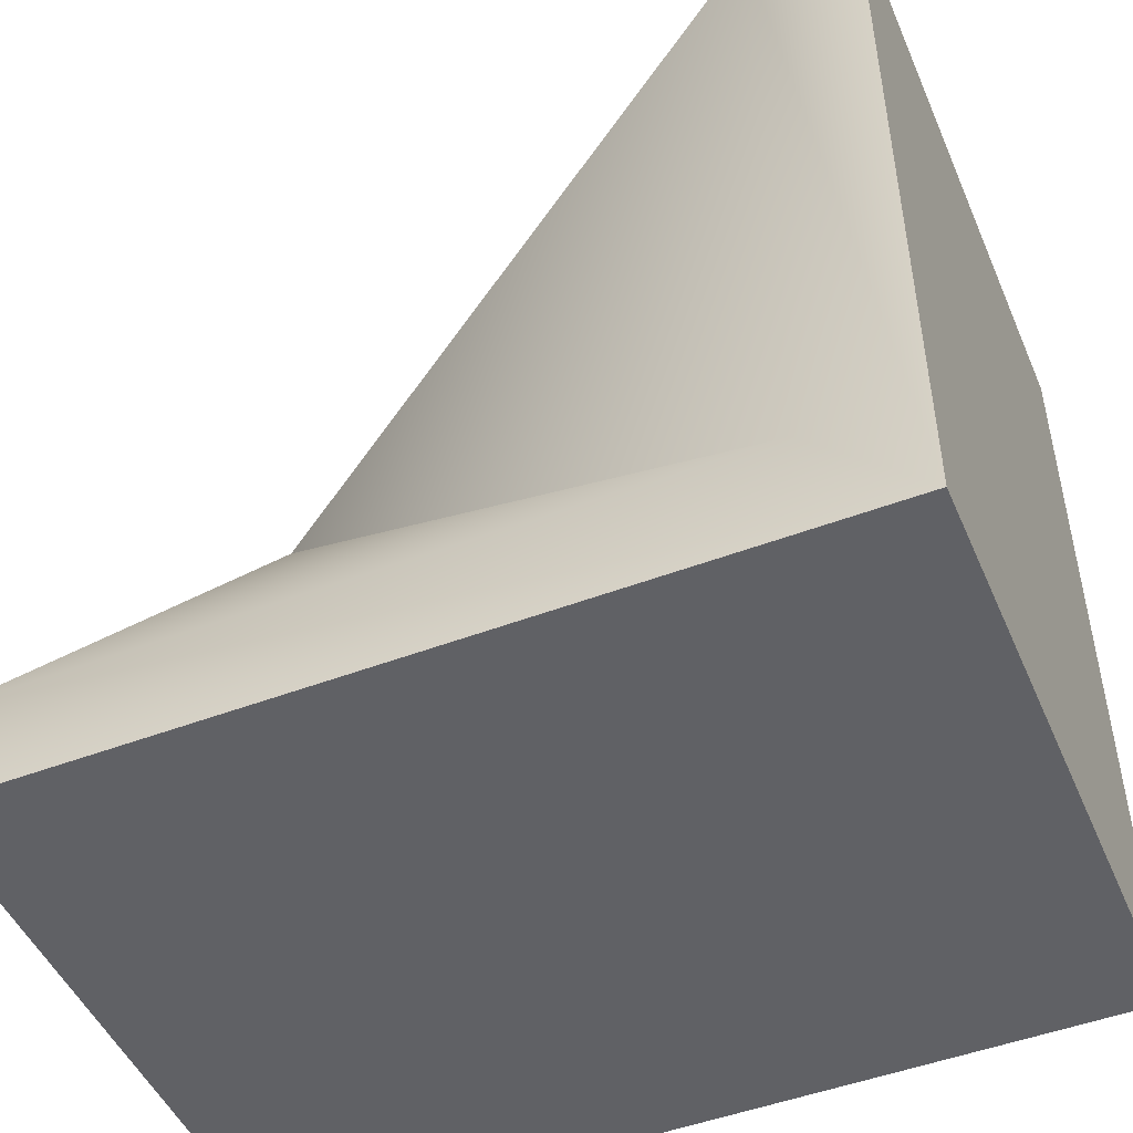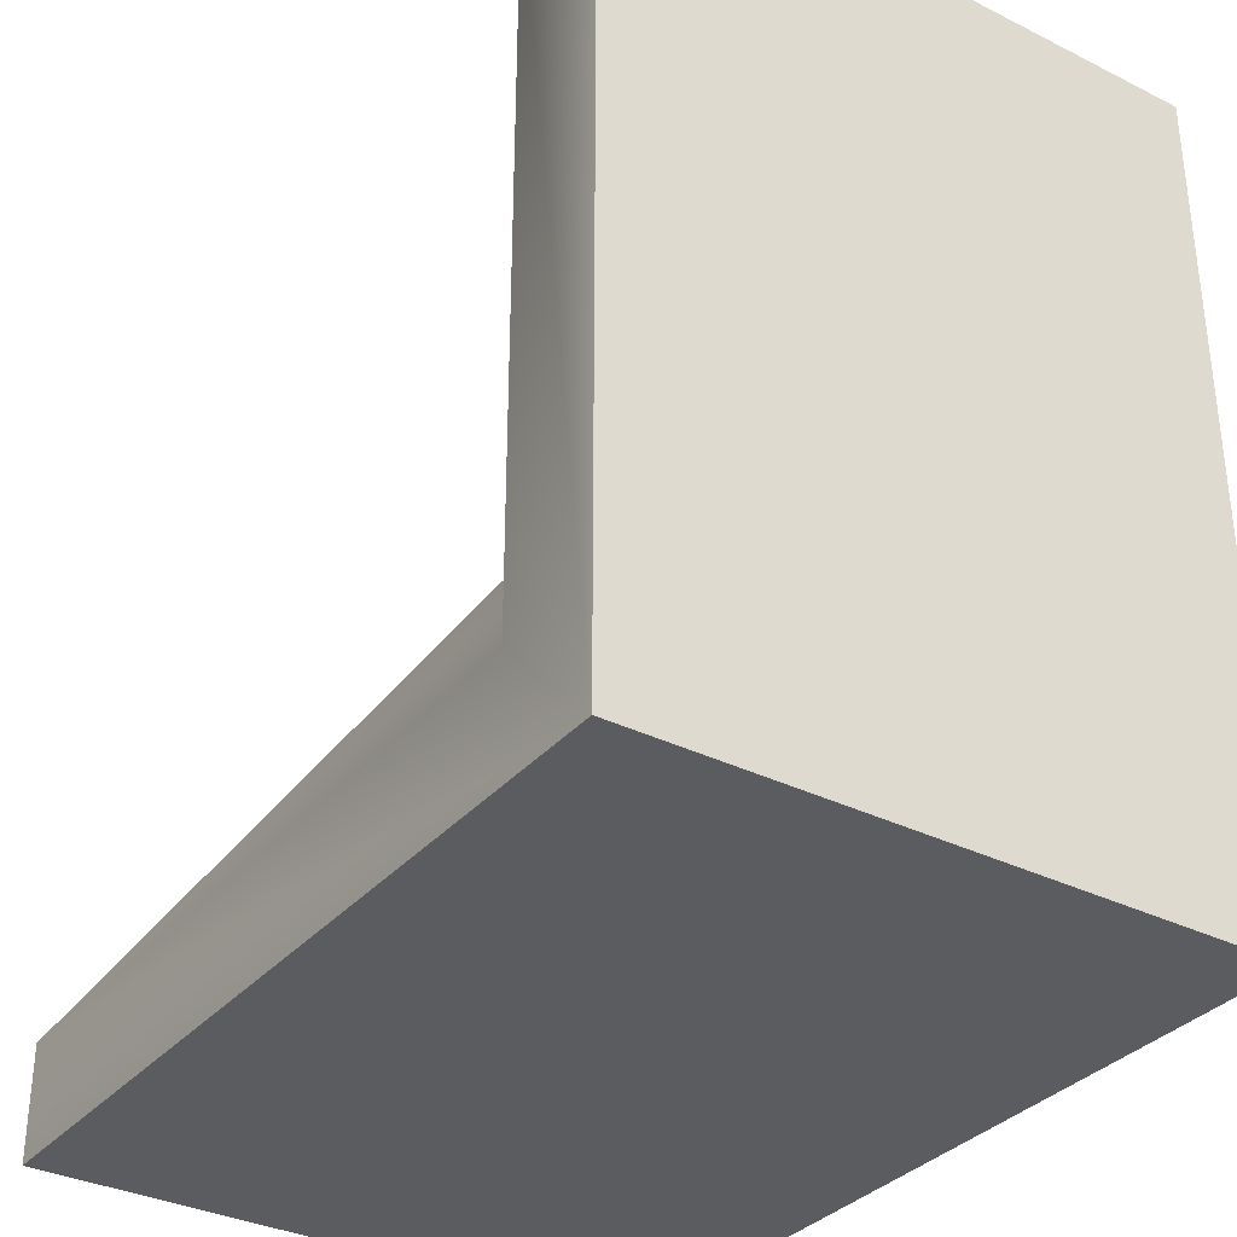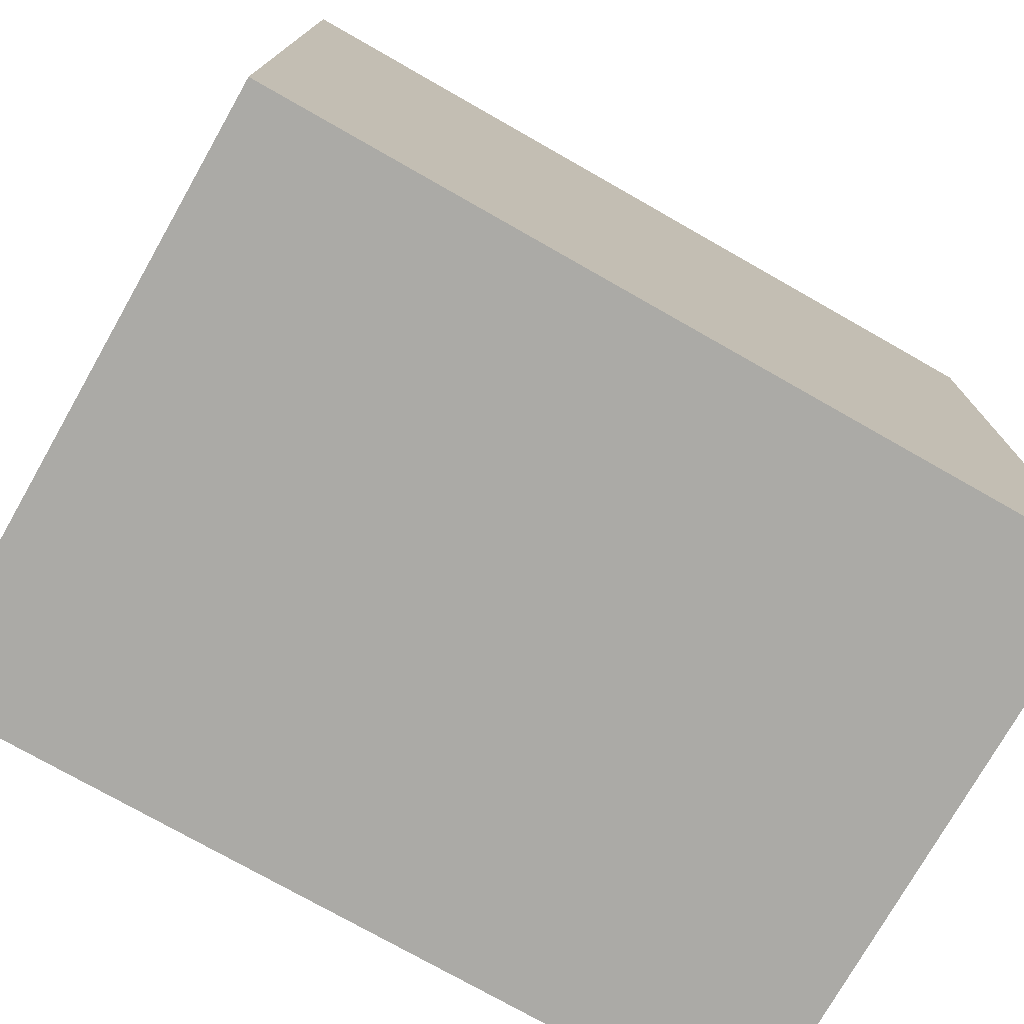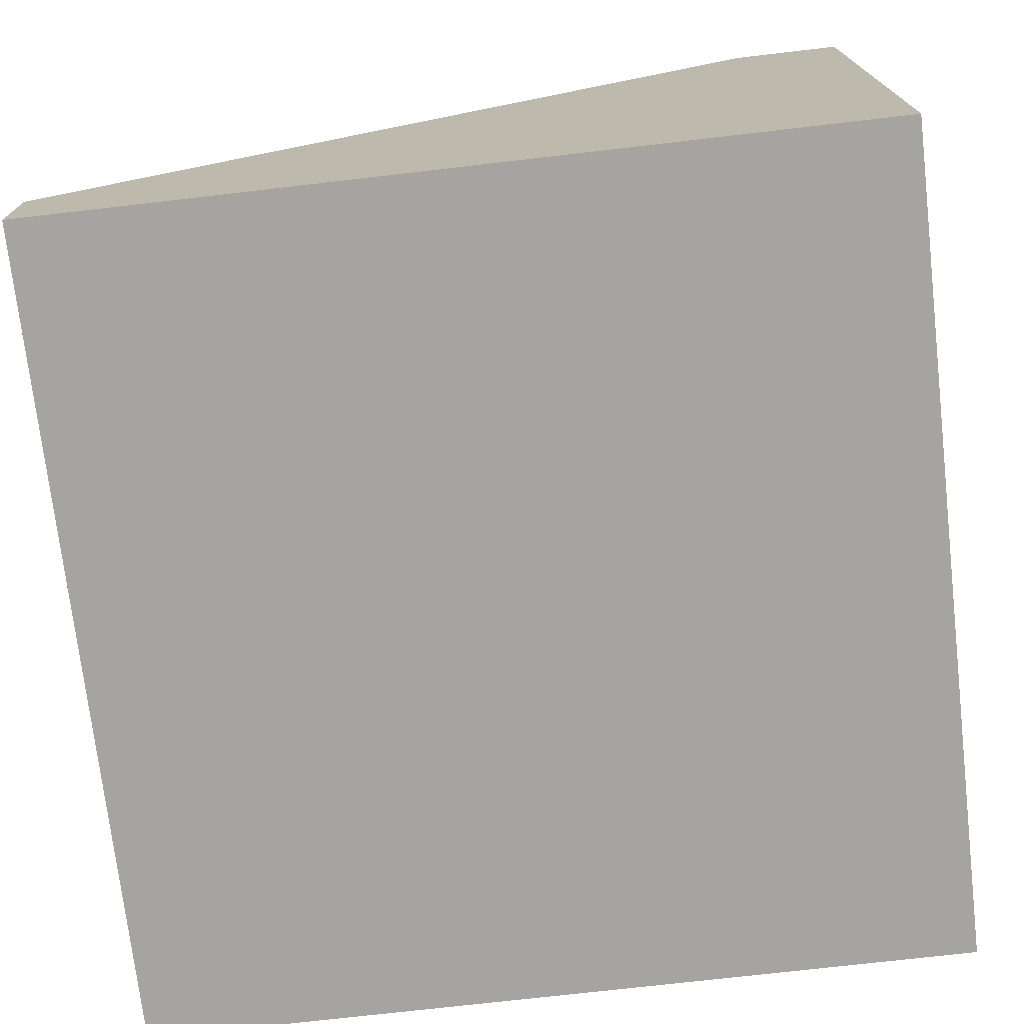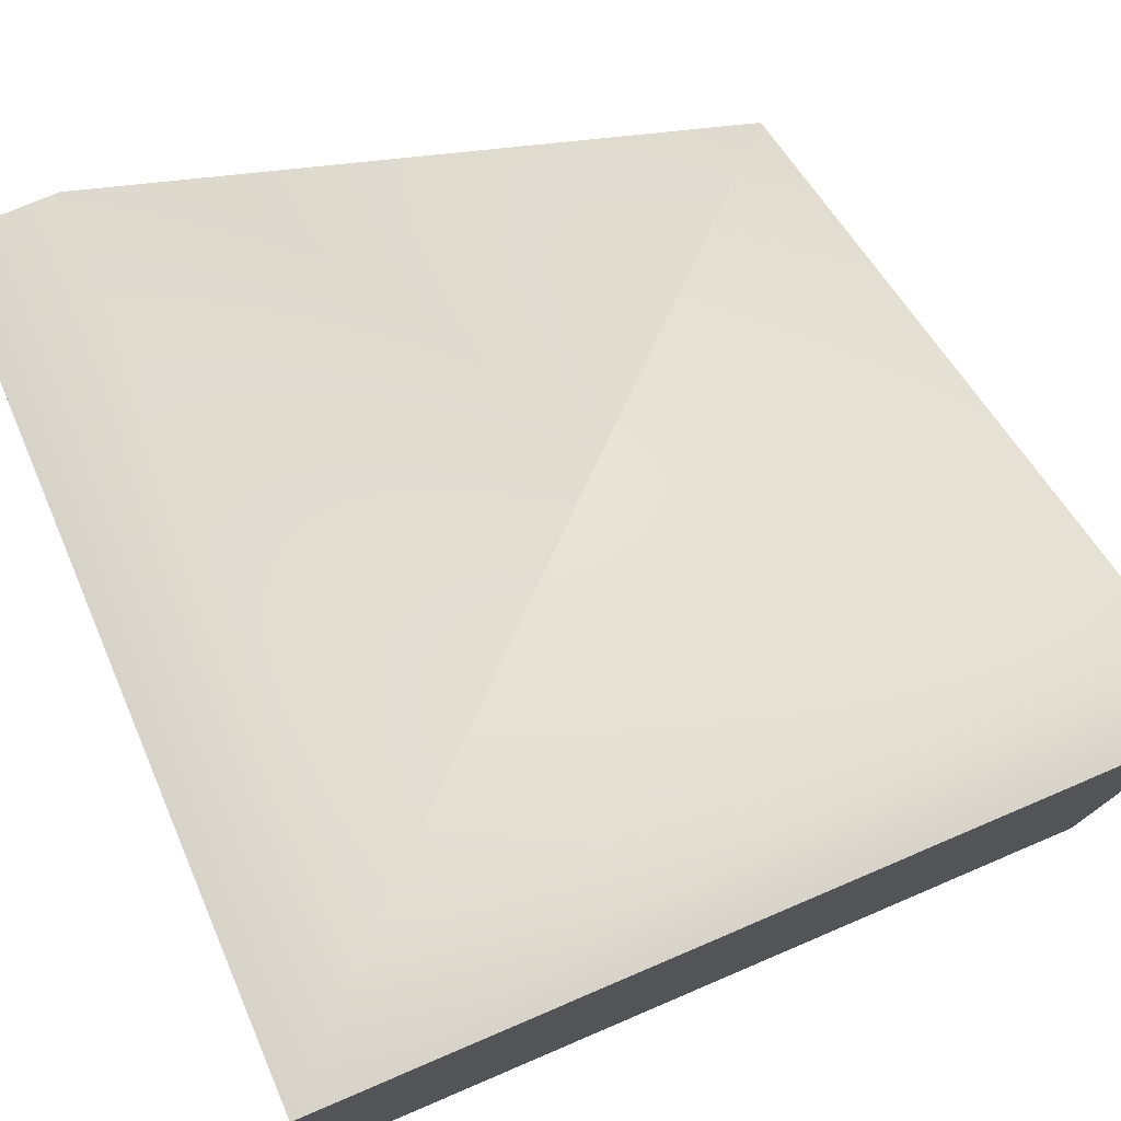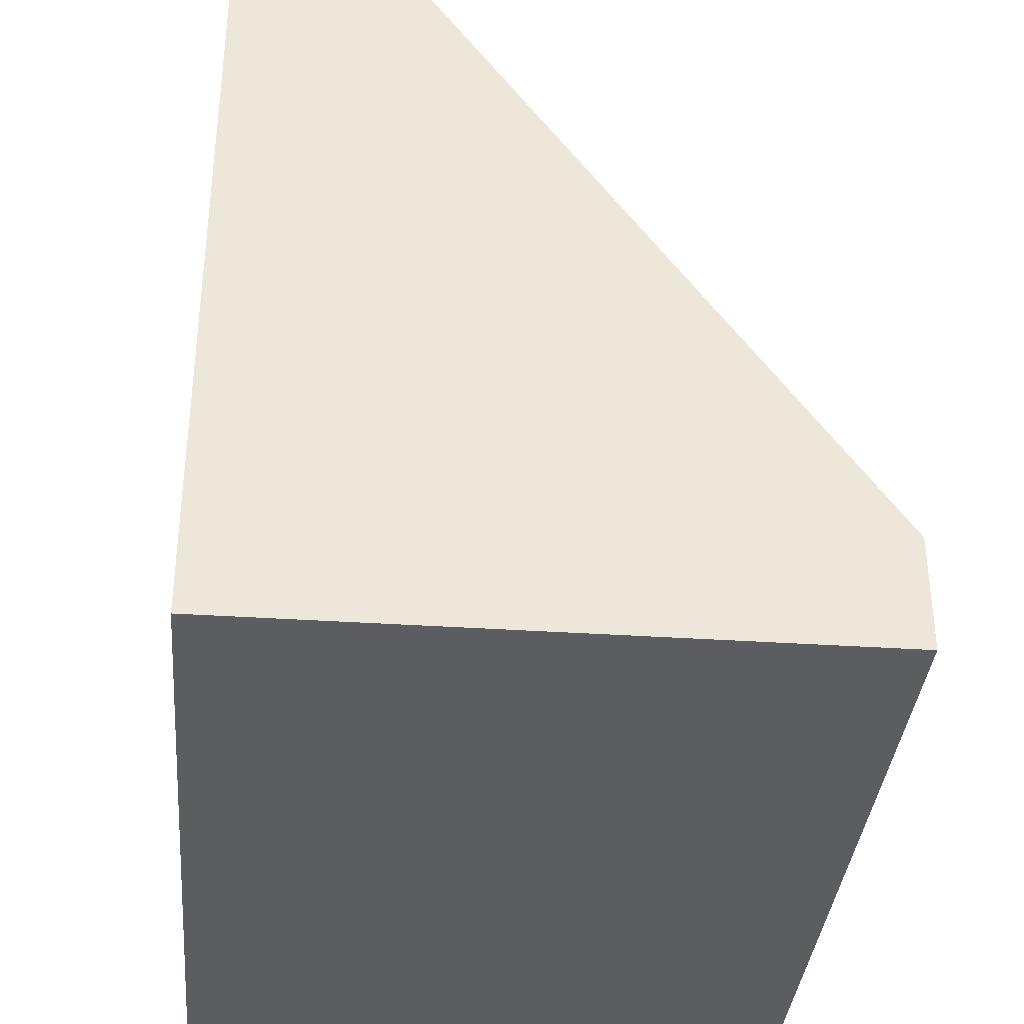
<metadata>
{"format":"obj","ext":"obj","renderer":"f3d","projection":"perspective","resolution":1024,"background":"white","views":[{"elev":-48.7,"azim":-157.1,"up":"+Z"},{"elev":-33.8,"azim":-124.1,"up":"+Z"},{"elev":-75.8,"azim":-29.6,"up":"+Z"},{"elev":-73.4,"azim":96.6,"up":"+Y"},{"elev":76.2,"azim":-113.0,"up":"+Y"},{"elev":-35.9,"azim":85.0,"up":"+Z"}]}
</metadata>
<code>
g roof-slanted-corner-inner
v 0.5 0 0.5 1 1 1
v 0.5 0 -0.5 1 1 1
v -0.5 0 0.5 1 1 1
v -0.5 0 -0.5 1 1 1
v 0.5 0.1217 0.5 1 1 1
v -0.5 0.725 0.5 1 1 1
v -0.3687 0.725 0.5 1 1 1
v 0.5 0.725 -0.5 1 1 1
v 0.5 0.725 -0.3687 1 1 1
v -0.5 0.725 -0.5 1 1 1
v -0.3687 0.725 -0.3687 1 1 1
f 3 2 1
f 2 3 4
f 5 3 1
f 3 5 6
f 6 5 7
f 9 2 8
f 2 9 1
f 1 9 5
f 3 10 4
f 10 3 6
f 10 2 4
f 2 10 8
f 11 5 9
f 7 5 11
f 10 9 8
f 9 10 11
f 11 10 7
f 7 10 6
g roof-slanted-corner-inner
f 3 2 1
f 2 3 4
f 5 3 1
f 3 5 6
f 6 5 7
f 9 2 8
f 2 9 1
f 1 9 5
f 3 10 4
f 10 3 6
f 10 2 4
f 2 10 8
f 11 5 9
f 7 5 11
f 10 9 8
f 9 10 11
f 11 10 7
f 7 10 6

</code>
